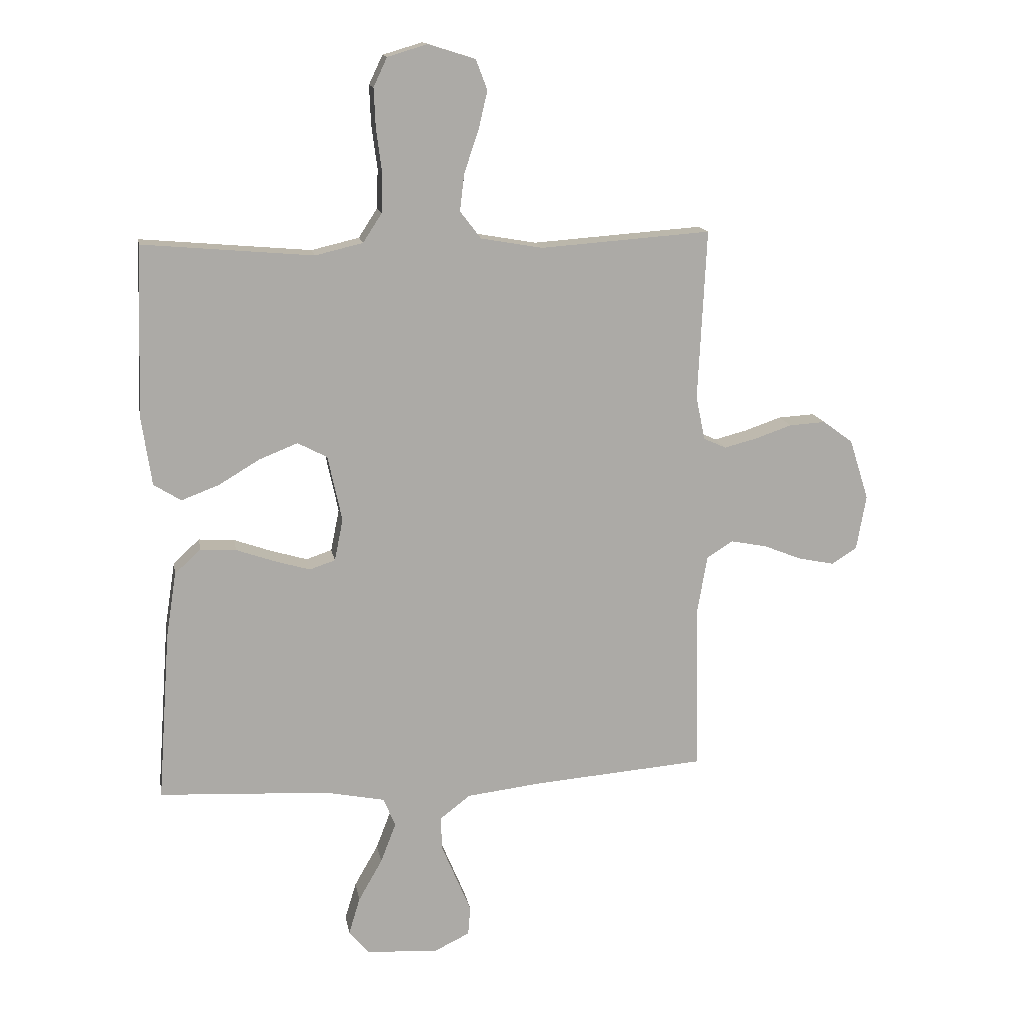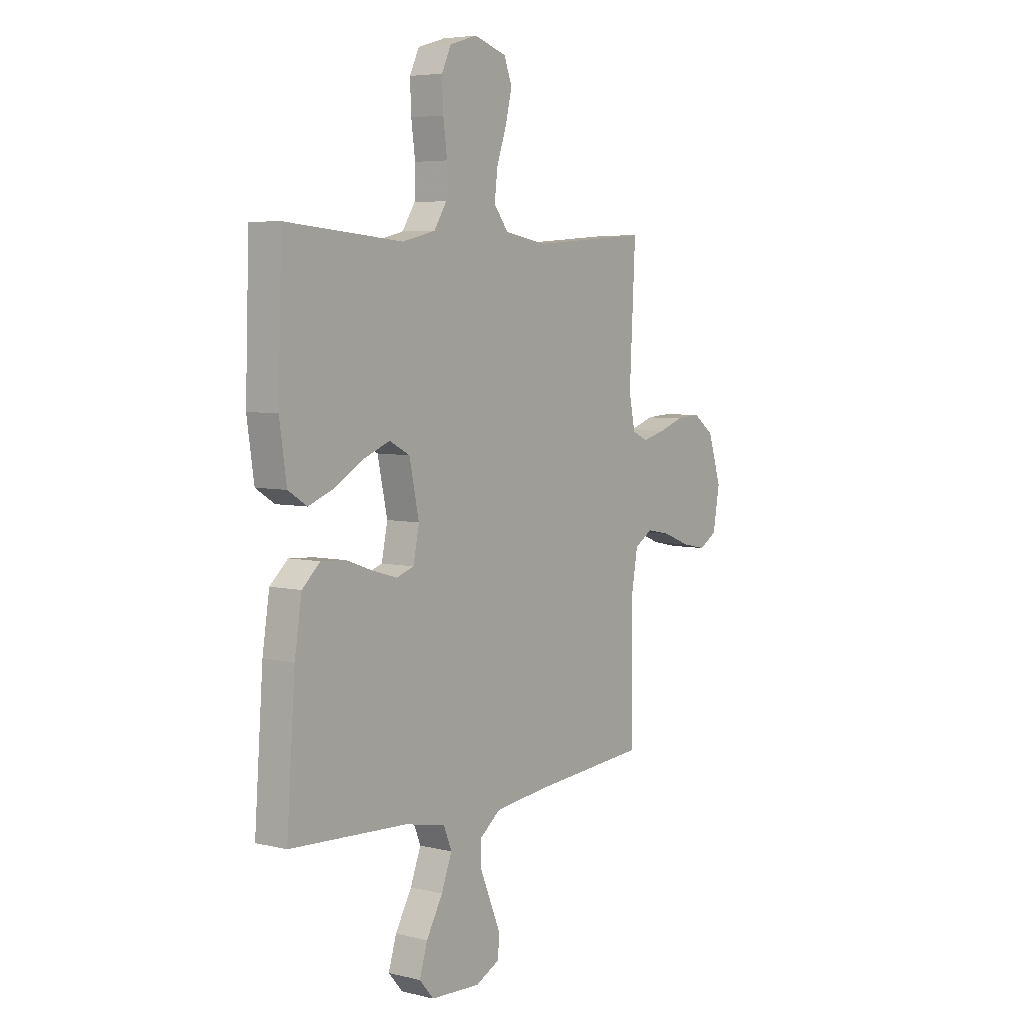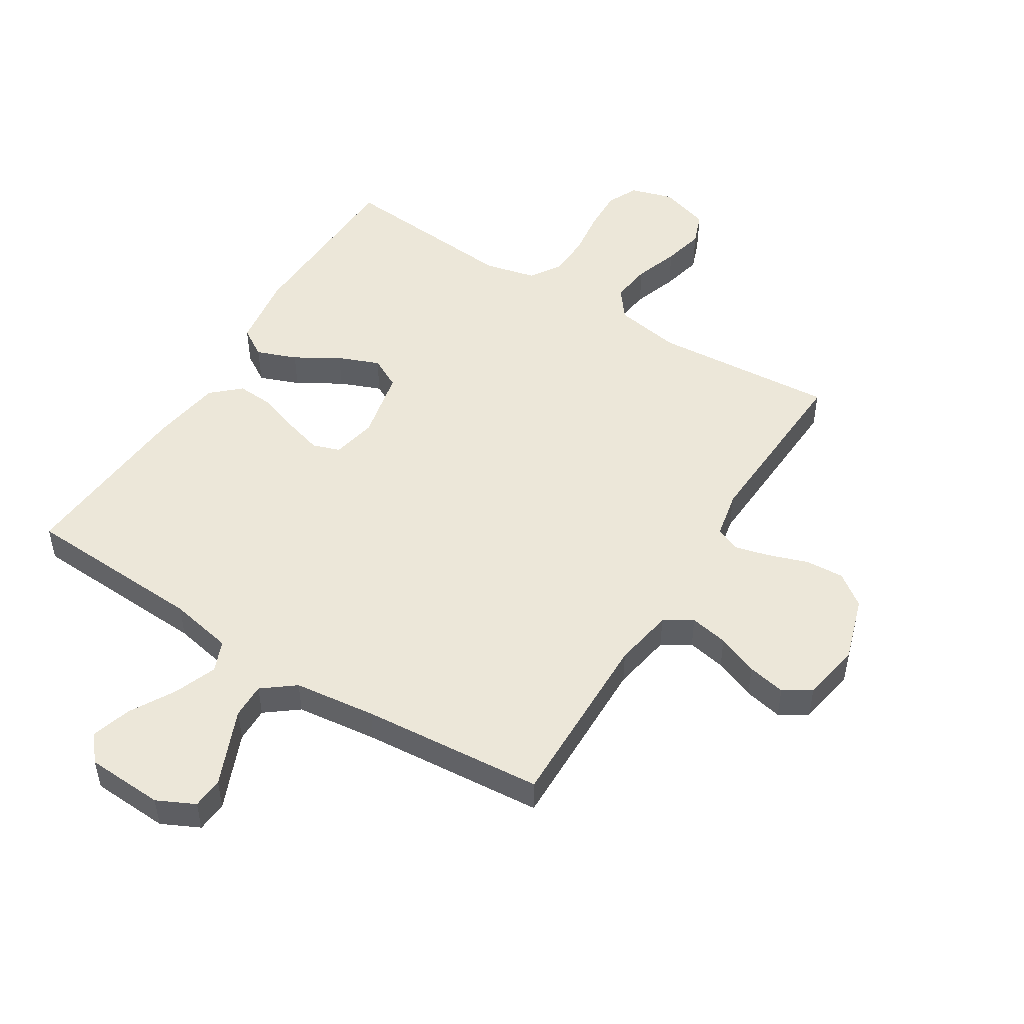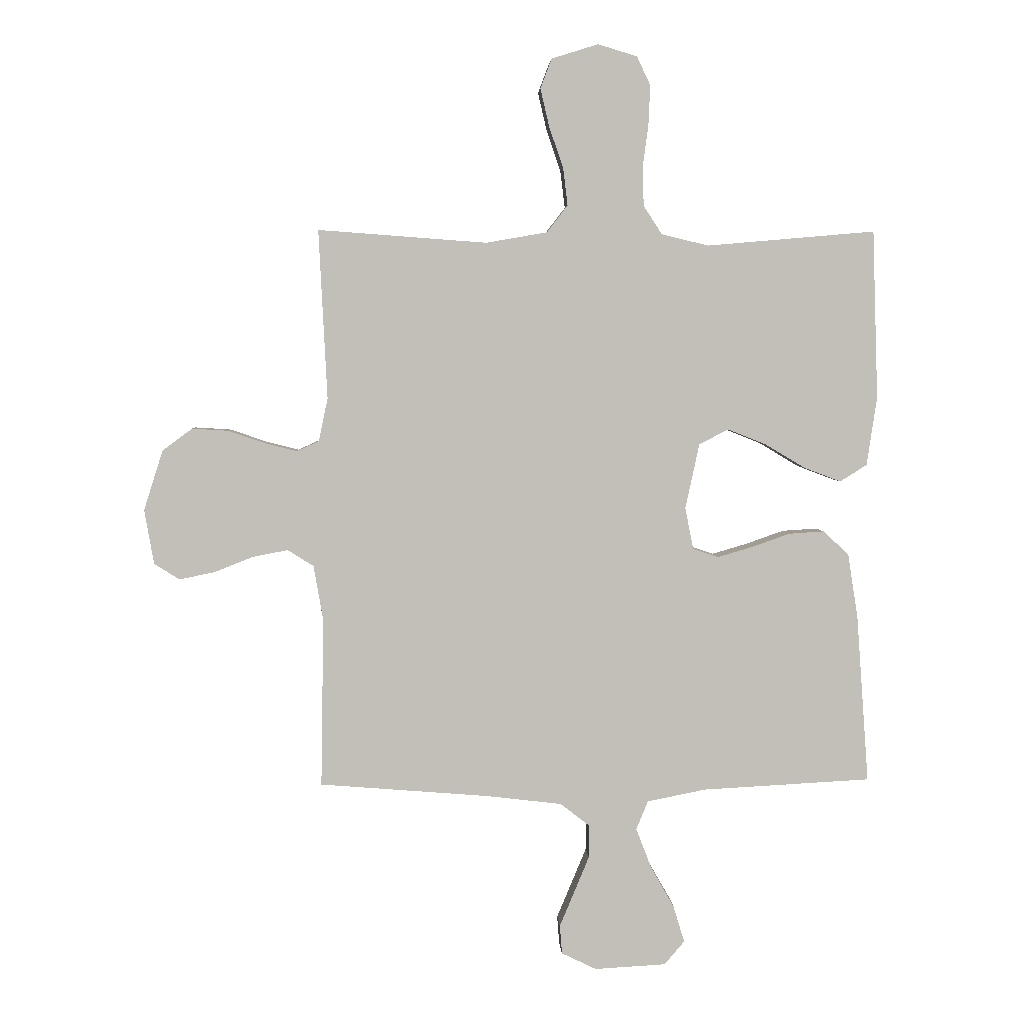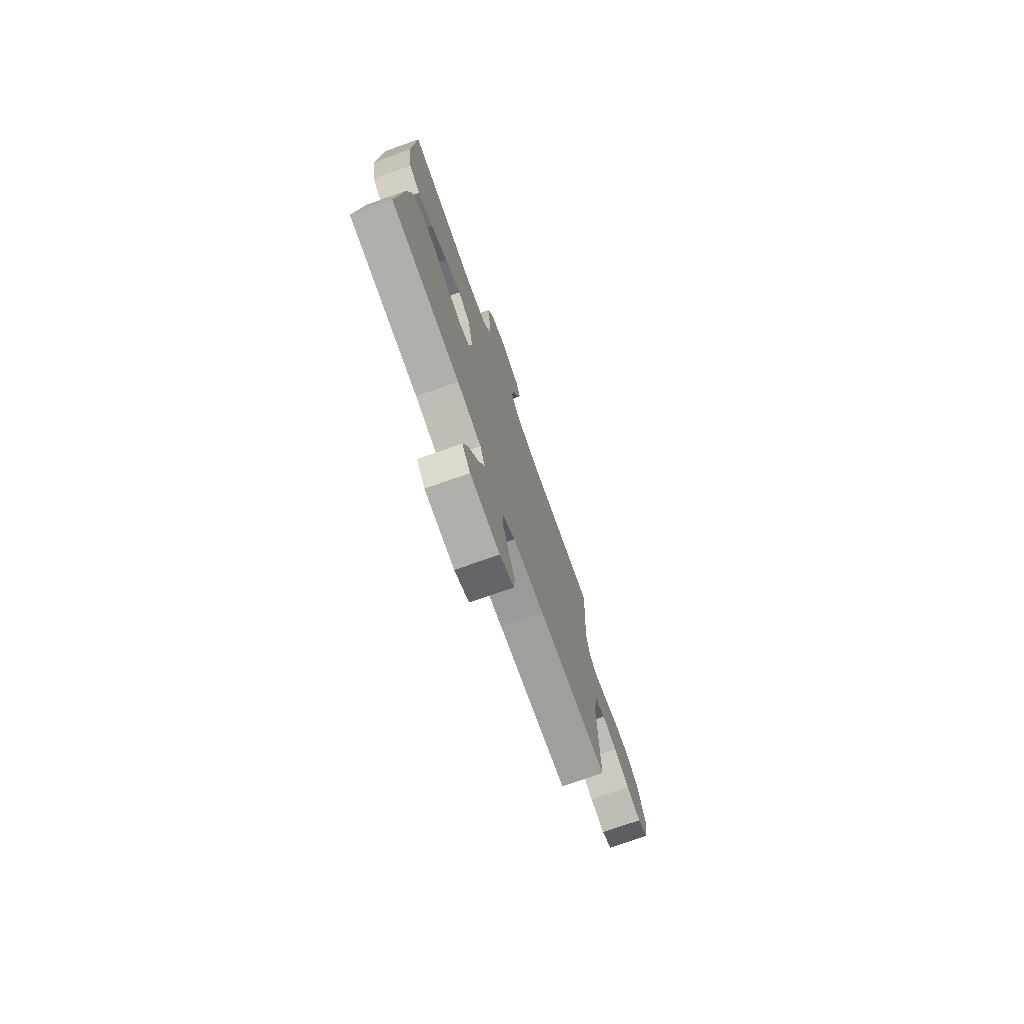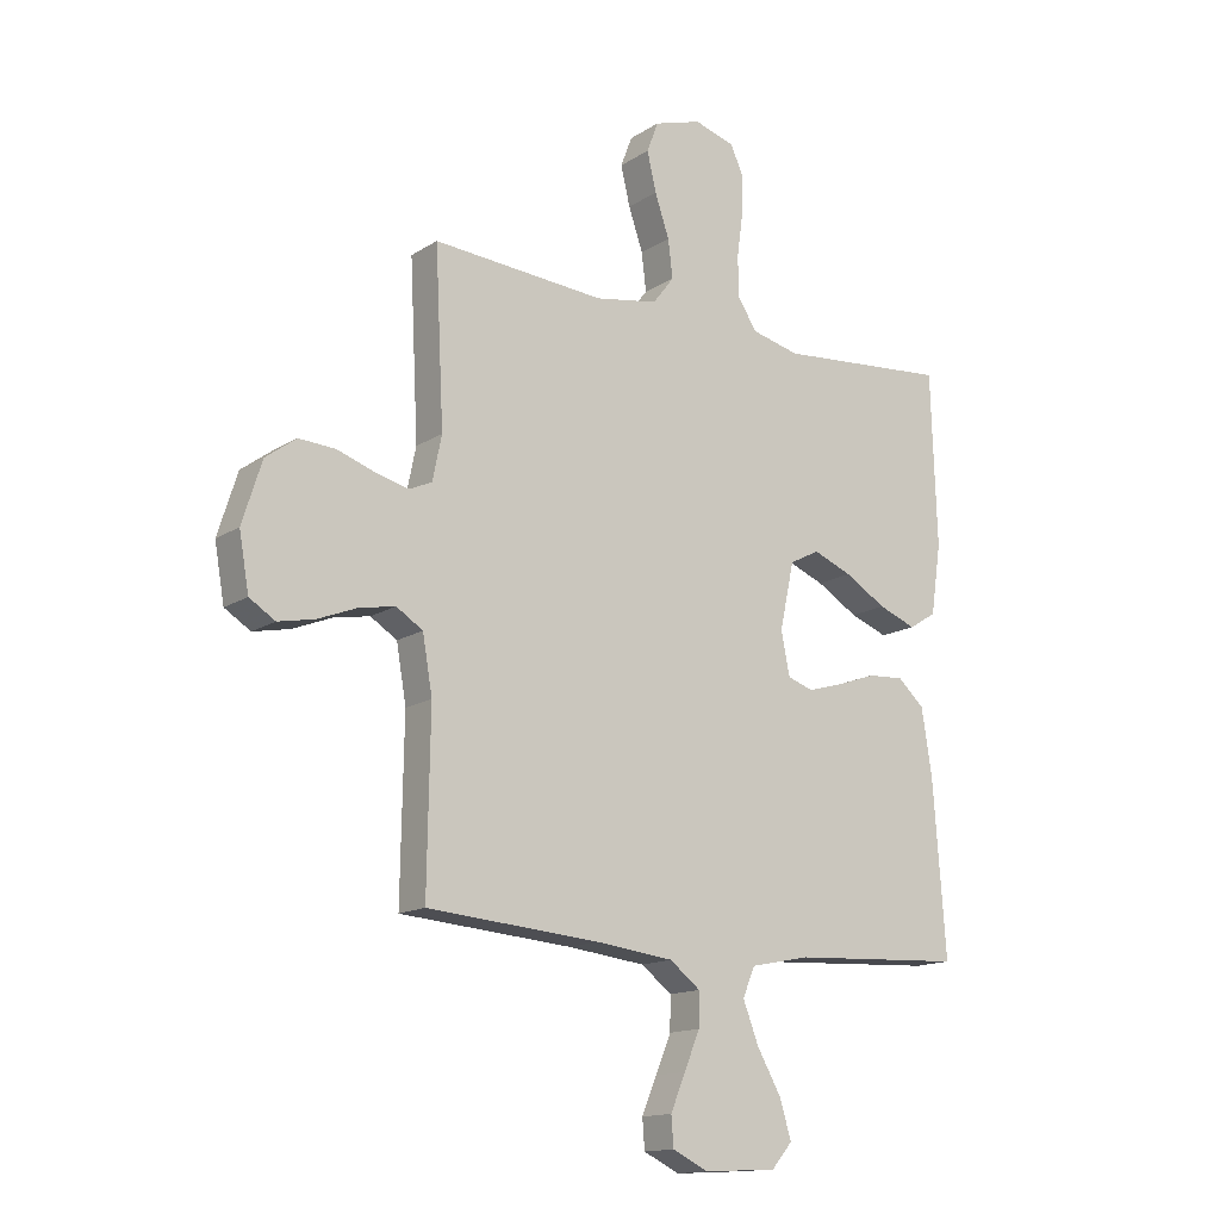
<metadata>
{"format":"obj","ext":"obj","renderer":"f3d","projection":"perspective","resolution":1024,"background":"white","views":[{"elev":14.3,"azim":170.1,"up":"+Z"},{"elev":5.4,"azim":126.6,"up":"+Z"},{"elev":50.0,"azim":-148.1,"up":"+Y"},{"elev":3.9,"azim":-2.9,"up":"+Z"},{"elev":-75.4,"azim":109.5,"up":"+Z"},{"elev":-14.6,"azim":-36.6,"up":"+Z"}]}
</metadata>
<code>
v 0.5 0.07 0.5
v 0.51 0.07 0.2
v 0.492 0.07 0.078
v 0.444 0.07 0.048
v 0.378 0.07 0.073
v 0.306 0.07 0.116
v 0.238 0.07 0.143
v 0.186 0.07 0.116
v 0.161 0.07 0
v 0.176 0.07 -0.074
v 0.221 0.07 -0.089
v 0.283 0.07 -0.071
v 0.351 0.07 -0.047
v 0.414 0.07 -0.043
v 0.46 0.07 -0.085
v 0.478 0.07 -0.2
v 0.5 0.07 -0.5
v 0.2 0.07 -0.516
v 0.095 0.07 -0.537
v 0.074 0.07 -0.588
v 0.101 0.07 -0.658
v 0.143 0.07 -0.732
v 0.163 0.07 -0.798
v 0.127 0.07 -0.84
v 0 0.07 -0.847
v -0.062 0.07 -0.817
v -0.066 0.07 -0.766
v -0.04 0.07 -0.704
v -0.013 0.07 -0.639
v -0.012 0.07 -0.581
v -0.065 0.07 -0.54
v -0.2 0.07 -0.524
v -0.5 0.07 -0.5
v -0.495 0.07 -0.2
v -0.512 0.07 -0.102
v -0.558 0.07 -0.073
v -0.621 0.07 -0.085
v -0.689 0.07 -0.112
v -0.752 0.07 -0.125
v -0.797 0.07 -0.097
v -0.814 0.07 0
v -0.78 0.07 0.107
v -0.727 0.07 0.146
v -0.663 0.07 0.142
v -0.599 0.07 0.12
v -0.541 0.07 0.105
v -0.501 0.07 0.123
v -0.485 0.07 0.2
v -0.5 0.07 0.5
v -0.2 0.07 0.478
v -0.091 0.07 0.497
v -0.054 0.07 0.545
v -0.062 0.07 0.611
v -0.087 0.07 0.684
v -0.103 0.07 0.752
v -0.083 0.07 0.805
v 0 0.07 0.831
v 0.07 0.07 0.81
v 0.094 0.07 0.759
v 0.091 0.07 0.689
v 0.081 0.07 0.614
v 0.083 0.07 0.545
v 0.116 0.07 0.494
v 0.2 0.07 0.474
v 0.5 0 0.5
v 0.51 0 0.2
v 0.492 0 0.078
v 0.444 0 0.048
v 0.378 0 0.073
v 0.306 0 0.116
v 0.238 0 0.143
v 0.186 0 0.116
v 0.161 0 0
v 0.176 0 -0.074
v 0.221 0 -0.089
v 0.283 0 -0.071
v 0.351 0 -0.047
v 0.414 0 -0.043
v 0.46 0 -0.085
v 0.478 0 -0.2
v 0.5 0 -0.5
v 0.2 0 -0.516
v 0.095 0 -0.537
v 0.074 0 -0.588
v 0.101 0 -0.658
v 0.143 0 -0.732
v 0.163 0 -0.798
v 0.127 0 -0.84
v 0 0 -0.847
v -0.062 0 -0.817
v -0.066 0 -0.766
v -0.04 0 -0.704
v -0.013 0 -0.639
v -0.012 0 -0.581
v -0.065 0 -0.54
v -0.2 0 -0.524
v -0.5 0 -0.5
v -0.495 0 -0.2
v -0.512 0 -0.102
v -0.558 0 -0.073
v -0.621 0 -0.085
v -0.689 0 -0.112
v -0.752 0 -0.125
v -0.797 0 -0.097
v -0.814 0 0
v -0.78 0 0.107
v -0.727 0 0.146
v -0.663 0 0.142
v -0.599 0 0.12
v -0.541 0 0.105
v -0.501 0 0.123
v -0.485 0 0.2
v -0.5 0 0.5
v -0.2 0 0.478
v -0.091 0 0.497
v -0.054 0 0.545
v -0.062 0 0.611
v -0.087 0 0.684
v -0.103 0 0.752
v -0.083 0 0.805
v 0 0 0.831
v 0.07 0 0.81
v 0.094 0 0.759
v 0.091 0 0.689
v 0.081 0 0.614
v 0.083 0 0.545
v 0.116 0 0.494
v 0.2 0 0.474
f 59 60 61
f 58 59 61
f 57 58 61
f 56 57 61
f 55 56 61
f 54 55 61
f 53 54 61
f 52 53 61 62
f 51 52 62 63
f 48 49 50
f 51 63 64
f 50 51 64
f 48 50 64
f 47 48 64
f 43 44 45
f 42 43 45
f 41 42 45
f 40 41 45
f 39 40 45
f 38 39 45
f 37 38 45
f 36 37 45 46
f 35 36 46 47
f 32 33 34
f 35 47 64
f 34 35 64
f 32 34 64
f 31 32 64
f 26 27 28
f 25 26 28
f 24 25 28
f 23 24 28
f 22 23 28
f 21 22 28
f 20 21 28 29
f 19 20 29 30
f 16 17 18
f 15 16 18
f 14 15 18
f 13 14 18
f 12 13 18
f 11 12 18 19
f 19 30 31
f 11 19 31
f 10 11 31
f 4 5 6
f 3 4 6
f 2 3 6
f 1 2 6
f 64 1 6
f 64 6 7
f 9 10 31
f 8 9 31 64
f 7 8 64
f 125 124 123
f 125 123 122
f 125 122 121
f 125 121 120
f 125 120 119
f 125 119 118
f 125 118 117
f 126 125 117 116
f 127 126 116 115
f 114 113 112
f 128 127 115
f 128 115 114
f 128 114 112
f 128 112 111
f 109 108 107
f 109 107 106
f 109 106 105
f 109 105 104
f 109 104 103
f 109 103 102
f 109 102 101
f 110 109 101 100
f 111 110 100 99
f 98 97 96
f 128 111 99
f 128 99 98
f 128 98 96
f 128 96 95
f 92 91 90
f 92 90 89
f 92 89 88
f 92 88 87
f 92 87 86
f 92 86 85
f 93 92 85 84
f 94 93 84 83
f 82 81 80
f 82 80 79
f 82 79 78
f 82 78 77
f 82 77 76
f 83 82 76 75
f 95 94 83
f 95 83 75
f 95 75 74
f 70 69 68
f 70 68 67
f 70 67 66
f 70 66 65
f 70 65 128
f 71 70 128
f 95 74 73
f 128 95 73 72
f 128 72 71
f 1 65 66 2
f 2 66 67 3
f 3 67 68 4
f 4 68 69 5
f 5 69 70 6
f 6 70 71 7
f 7 71 72 8
f 8 72 73 9
f 9 73 74 10
f 10 74 75 11
f 11 75 76 12
f 12 76 77 13
f 13 77 78 14
f 14 78 79 15
f 15 79 80 16
f 16 80 81 17
f 17 81 82 18
f 18 82 83 19
f 19 83 84 20
f 20 84 85 21
f 21 85 86 22
f 22 86 87 23
f 23 87 88 24
f 24 88 89 25
f 25 89 90 26
f 26 90 91 27
f 27 91 92 28
f 28 92 93 29
f 29 93 94 30
f 30 94 95 31
f 31 95 96 32
f 32 96 97 33
f 33 97 98 34
f 34 98 99 35
f 35 99 100 36
f 36 100 101 37
f 37 101 102 38
f 38 102 103 39
f 39 103 104 40
f 40 104 105 41
f 41 105 106 42
f 42 106 107 43
f 43 107 108 44
f 44 108 109 45
f 45 109 110 46
f 46 110 111 47
f 47 111 112 48
f 48 112 113 49
f 49 113 114 50
f 50 114 115 51
f 51 115 116 52
f 52 116 117 53
f 53 117 118 54
f 54 118 119 55
f 55 119 120 56
f 56 120 121 57
f 57 121 122 58
f 58 122 123 59
f 59 123 124 60
f 60 124 125 61
f 61 125 126 62
f 62 126 127 63
f 63 127 128 64
f 64 128 65 1

</code>
